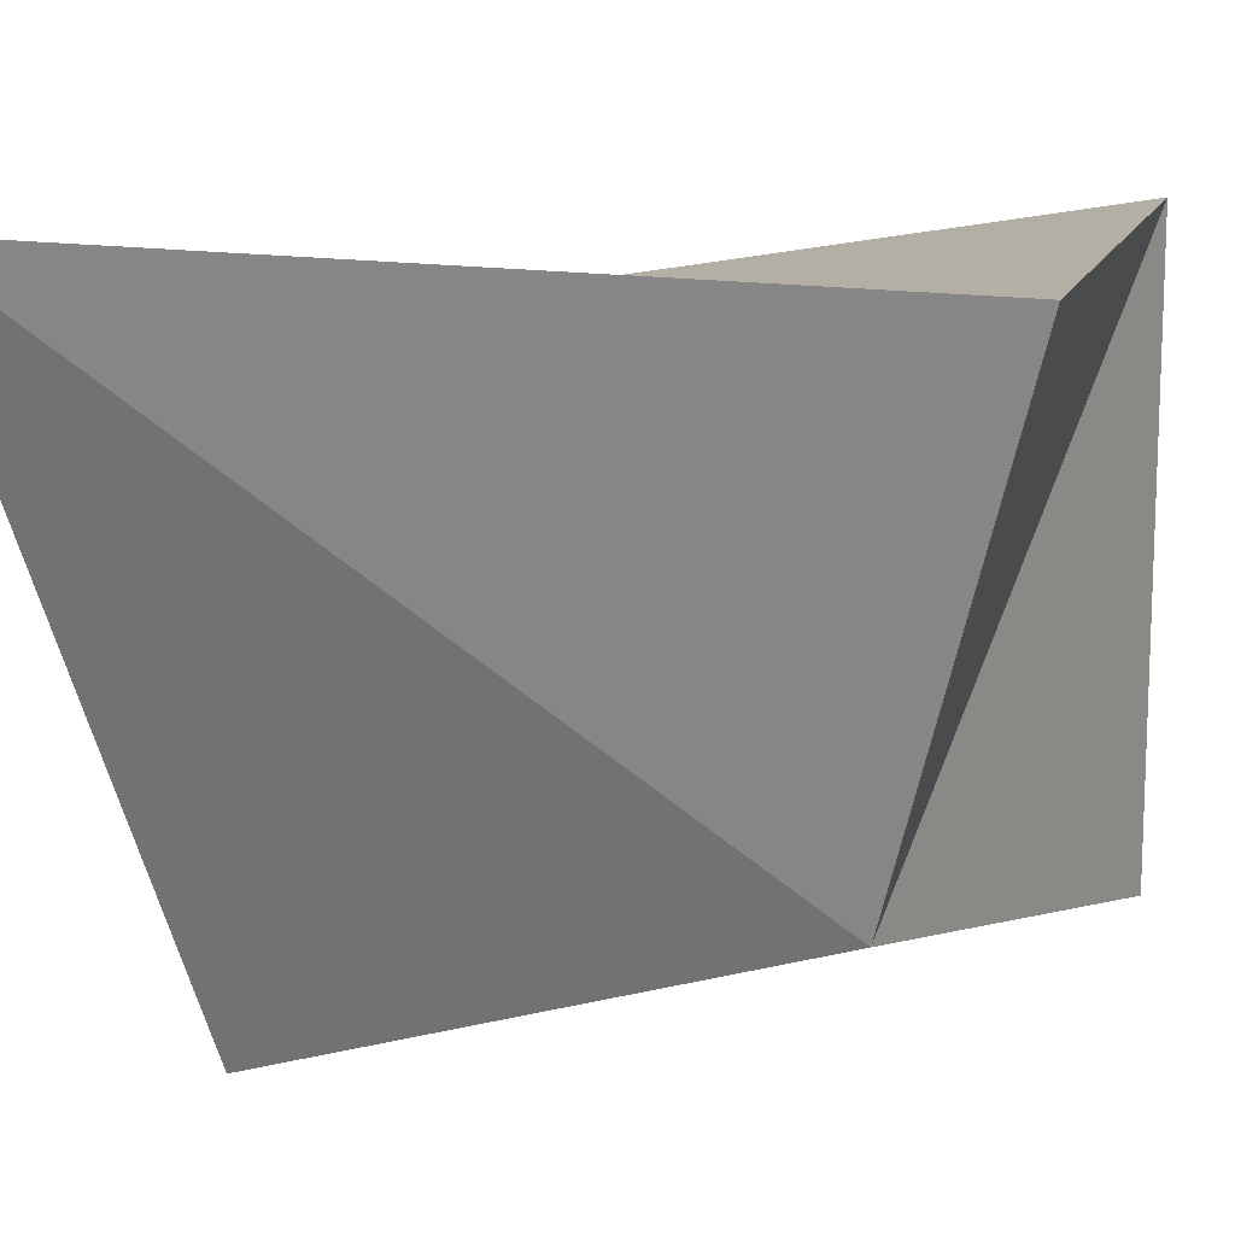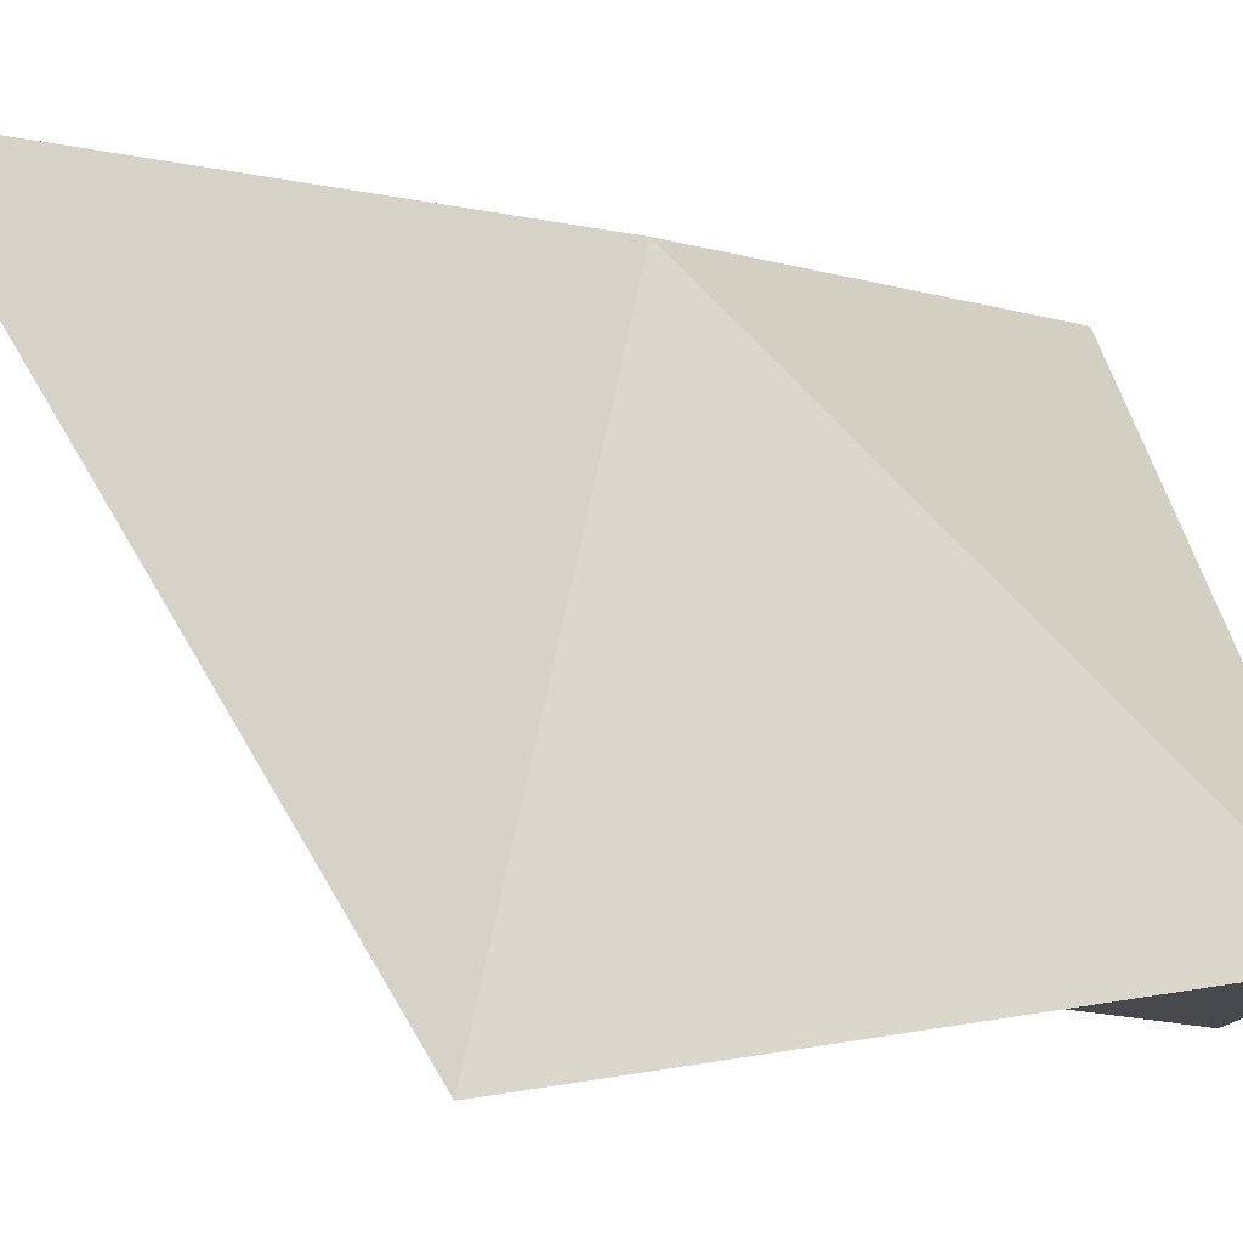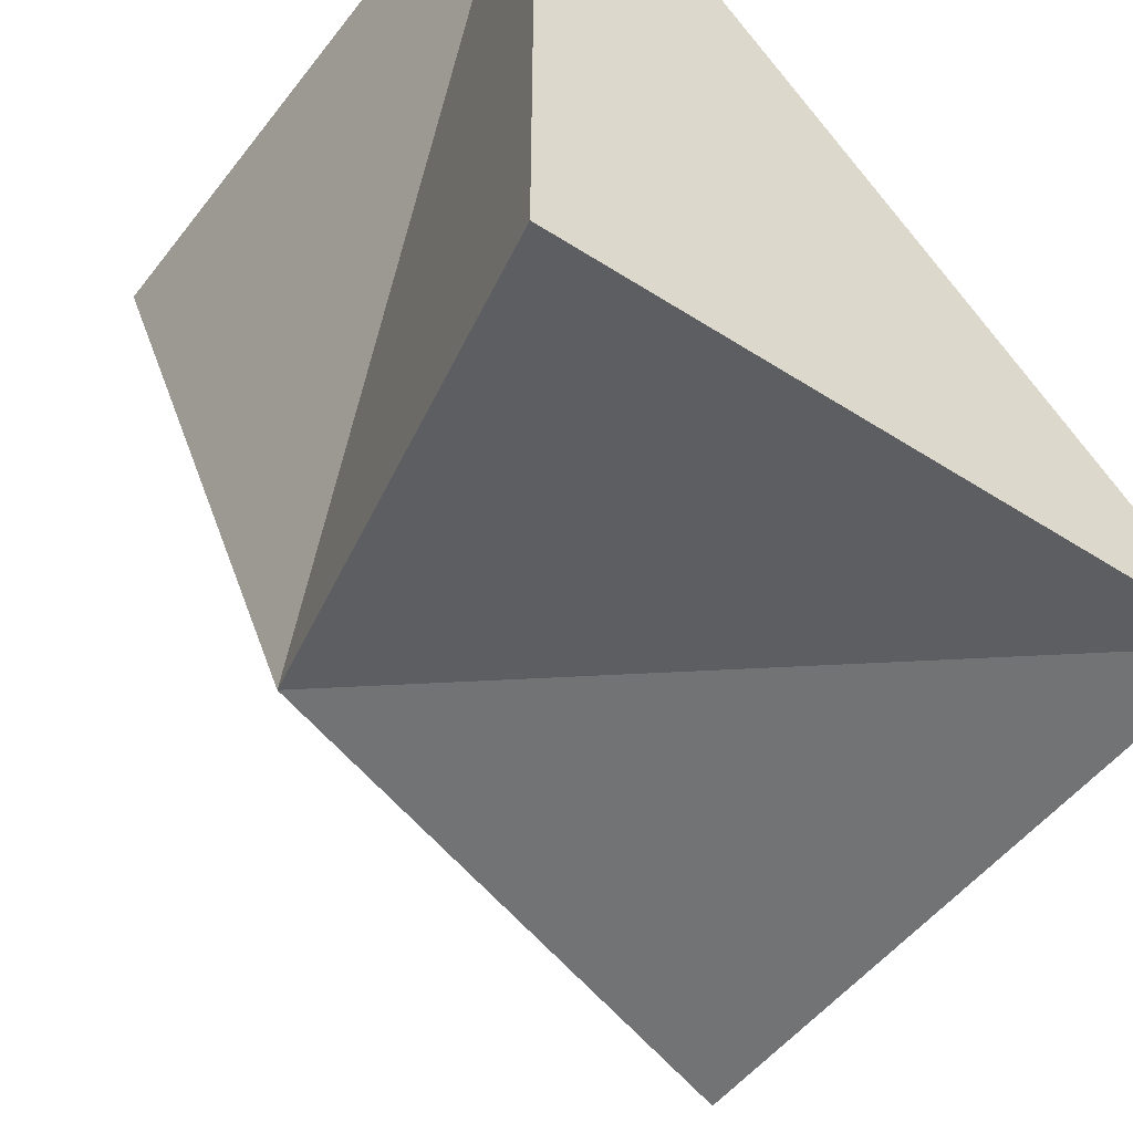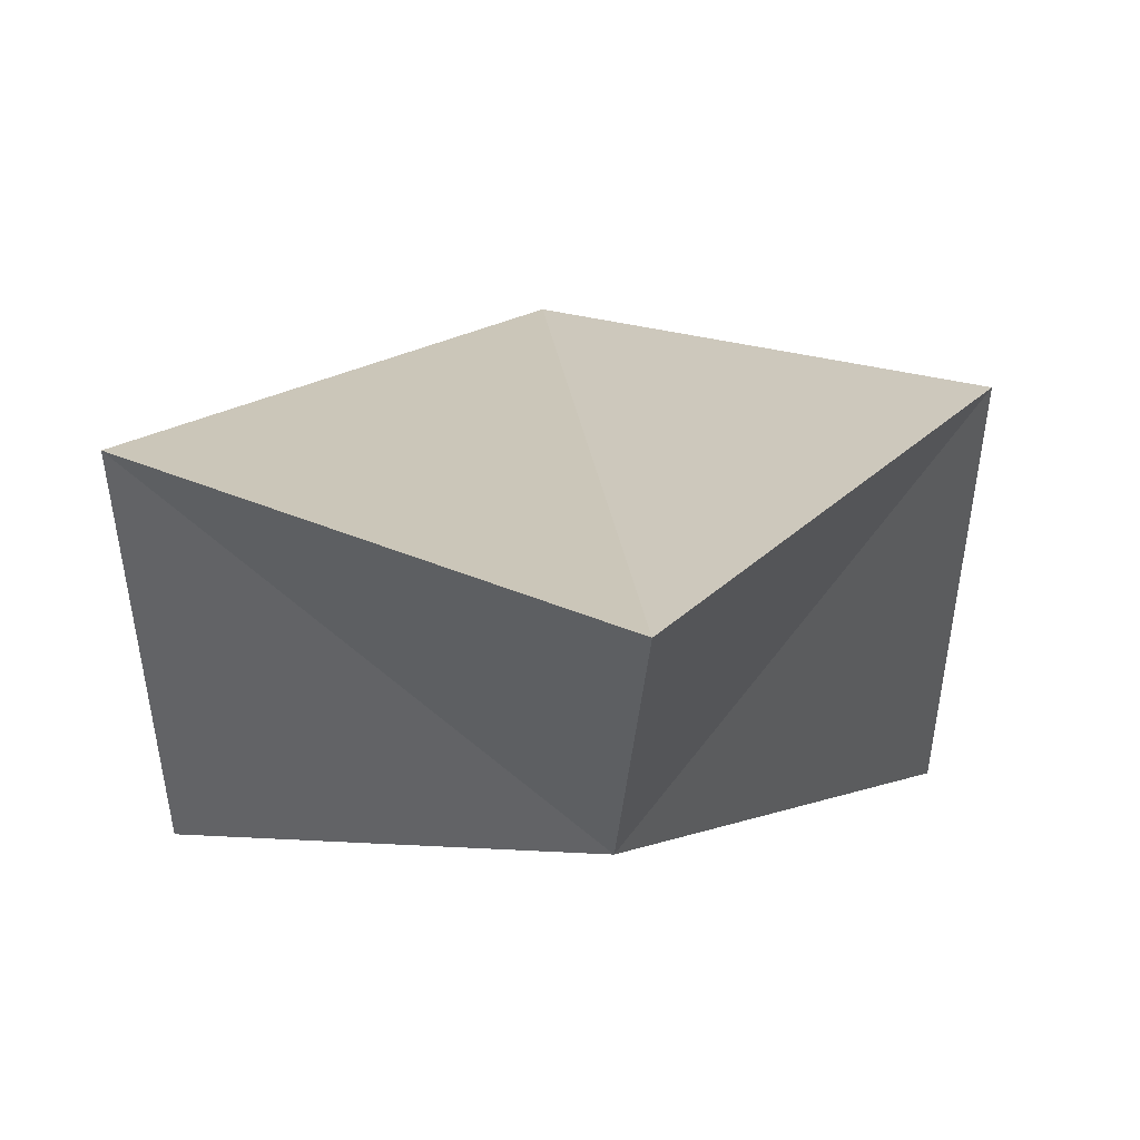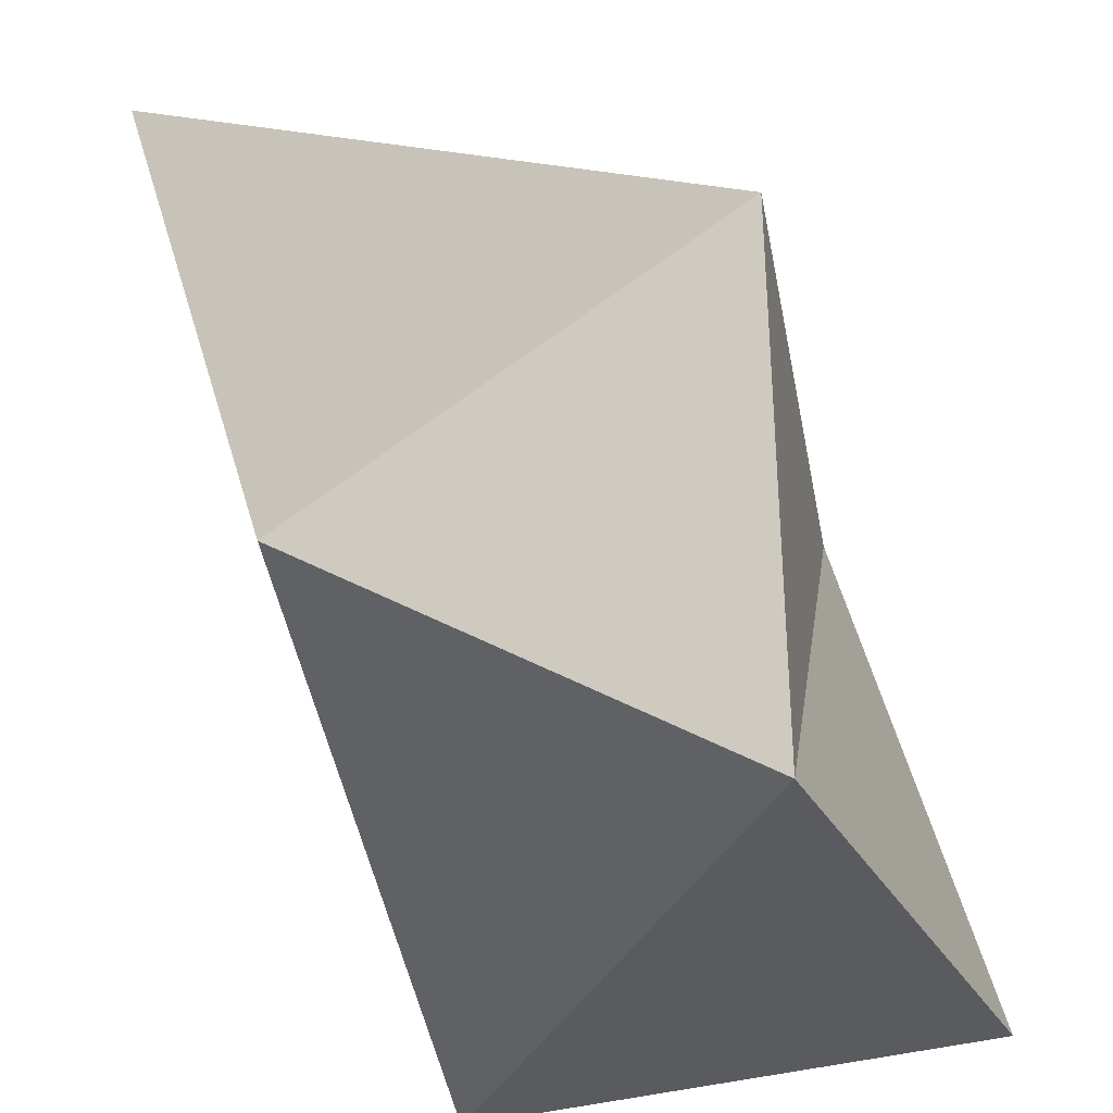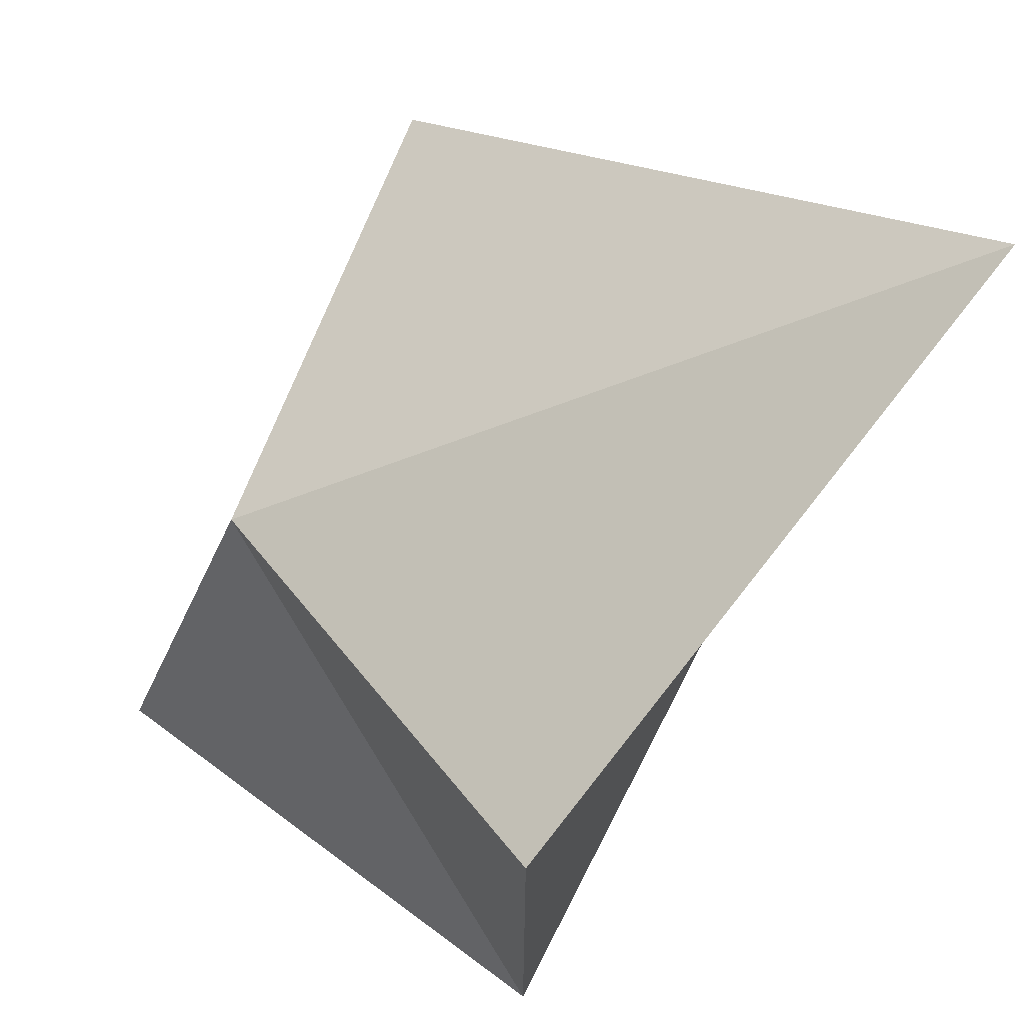
<metadata>
{"format":"obj","ext":"obj","renderer":"f3d","projection":"perspective","resolution":1024,"background":"white","views":[{"elev":13.7,"azim":-164.4,"up":"+Z"},{"elev":79.1,"azim":-98.5,"up":"+Z"},{"elev":-49.4,"azim":-35.7,"up":"+Z"},{"elev":47.5,"azim":39.2,"up":"+Y"},{"elev":-32.3,"azim":115.2,"up":"+Y"},{"elev":66.6,"azim":-53.3,"up":"+Y"}]}
</metadata>
<code>
o Cube
v 1 1 -1
v 1 -1 -1
v 1.294 1.939 1.18
v 0.8934 0.291 0.792
v -0.5539 0.7217 -0.6187
v -1 -1 -1
v -1 1 1
v -1 -1 1
f 5 3 1
f 4 7 8
f 8 5 6
f 2 8 6
f 1 4 2
f 5 2 6
f 5 7 3
f 4 3 7
f 8 7 5
f 2 4 8
f 1 3 4
f 5 1 2

</code>
